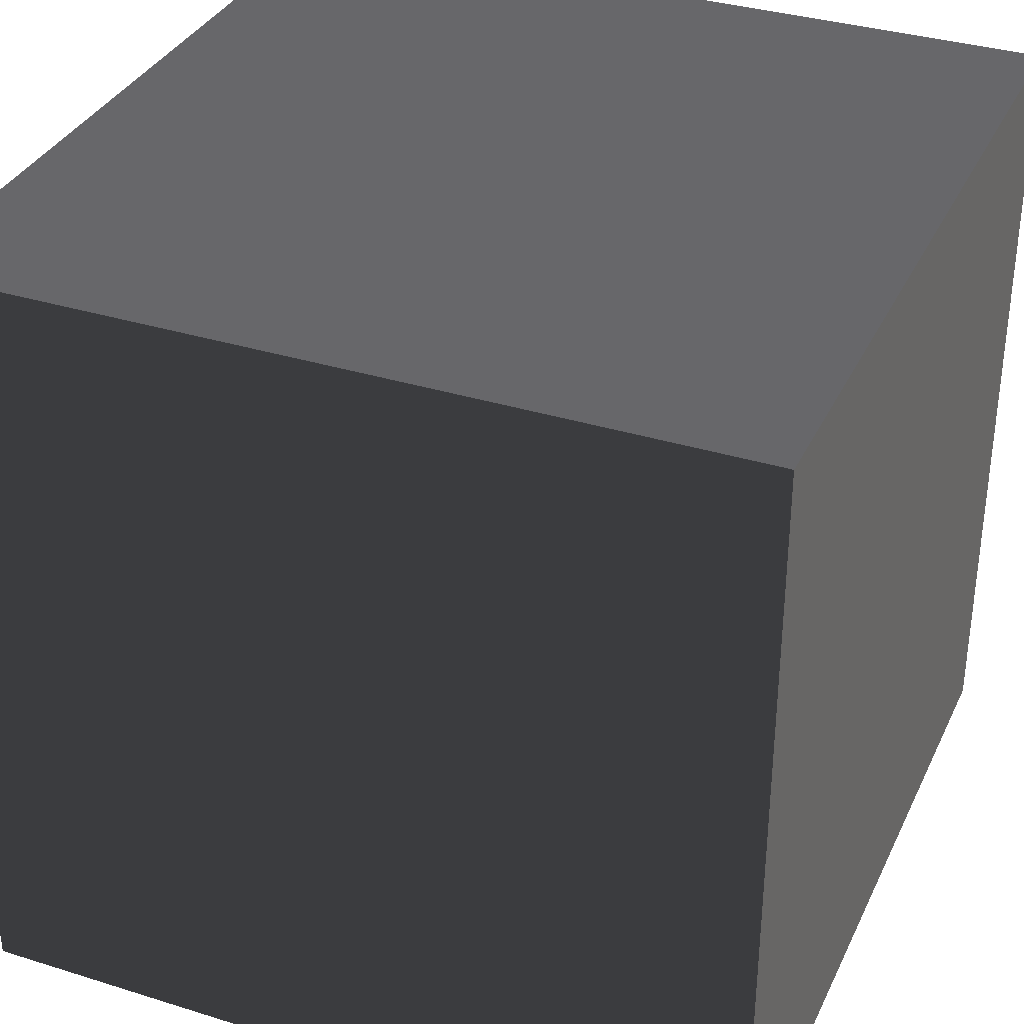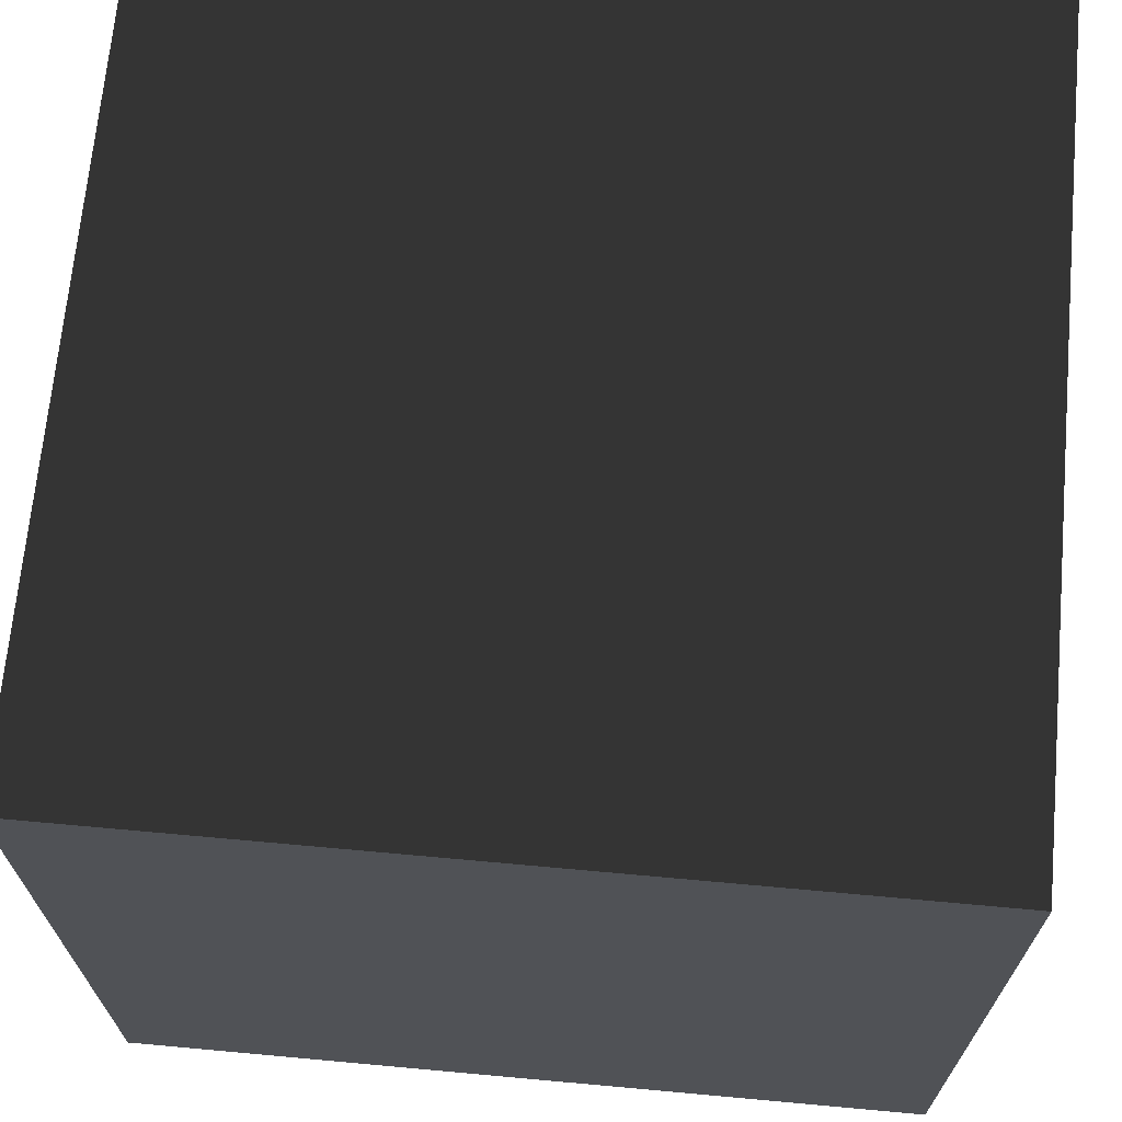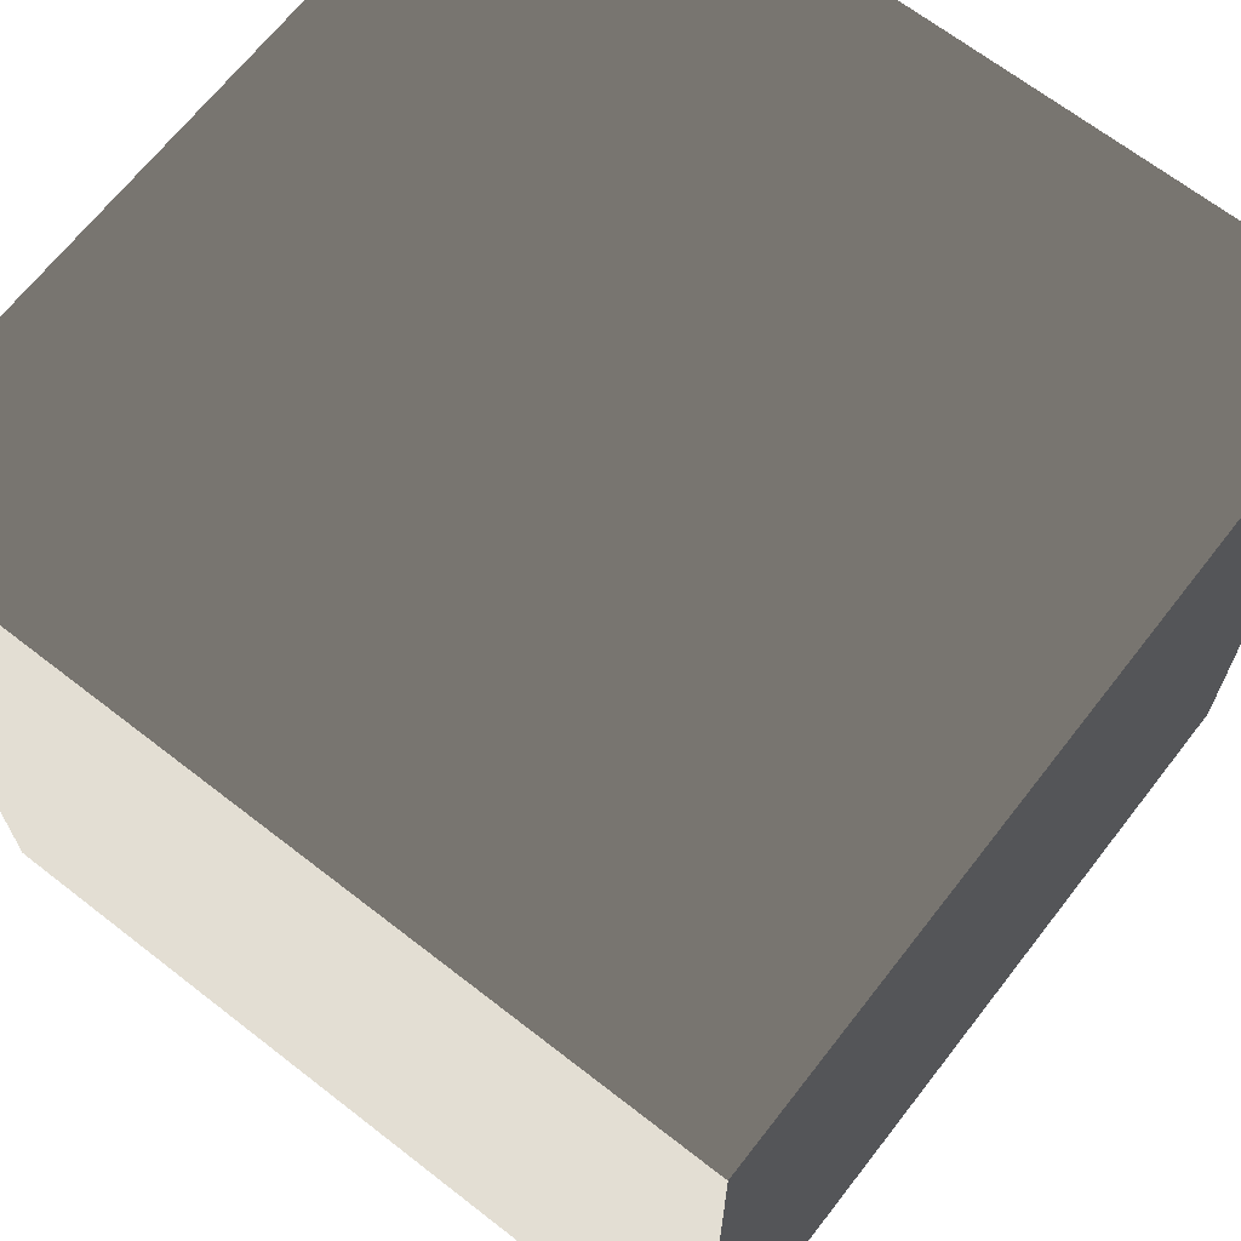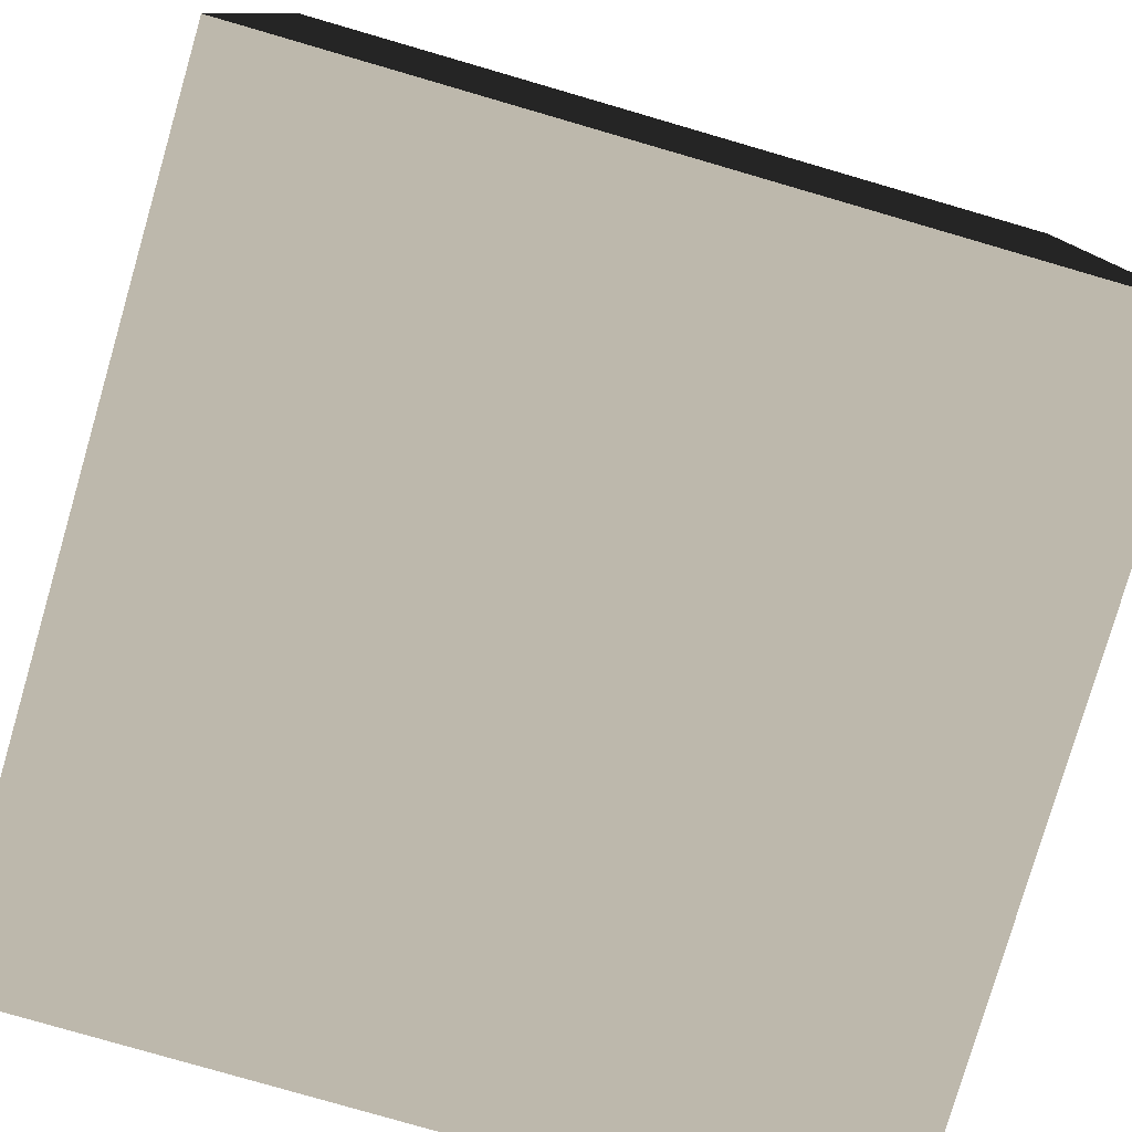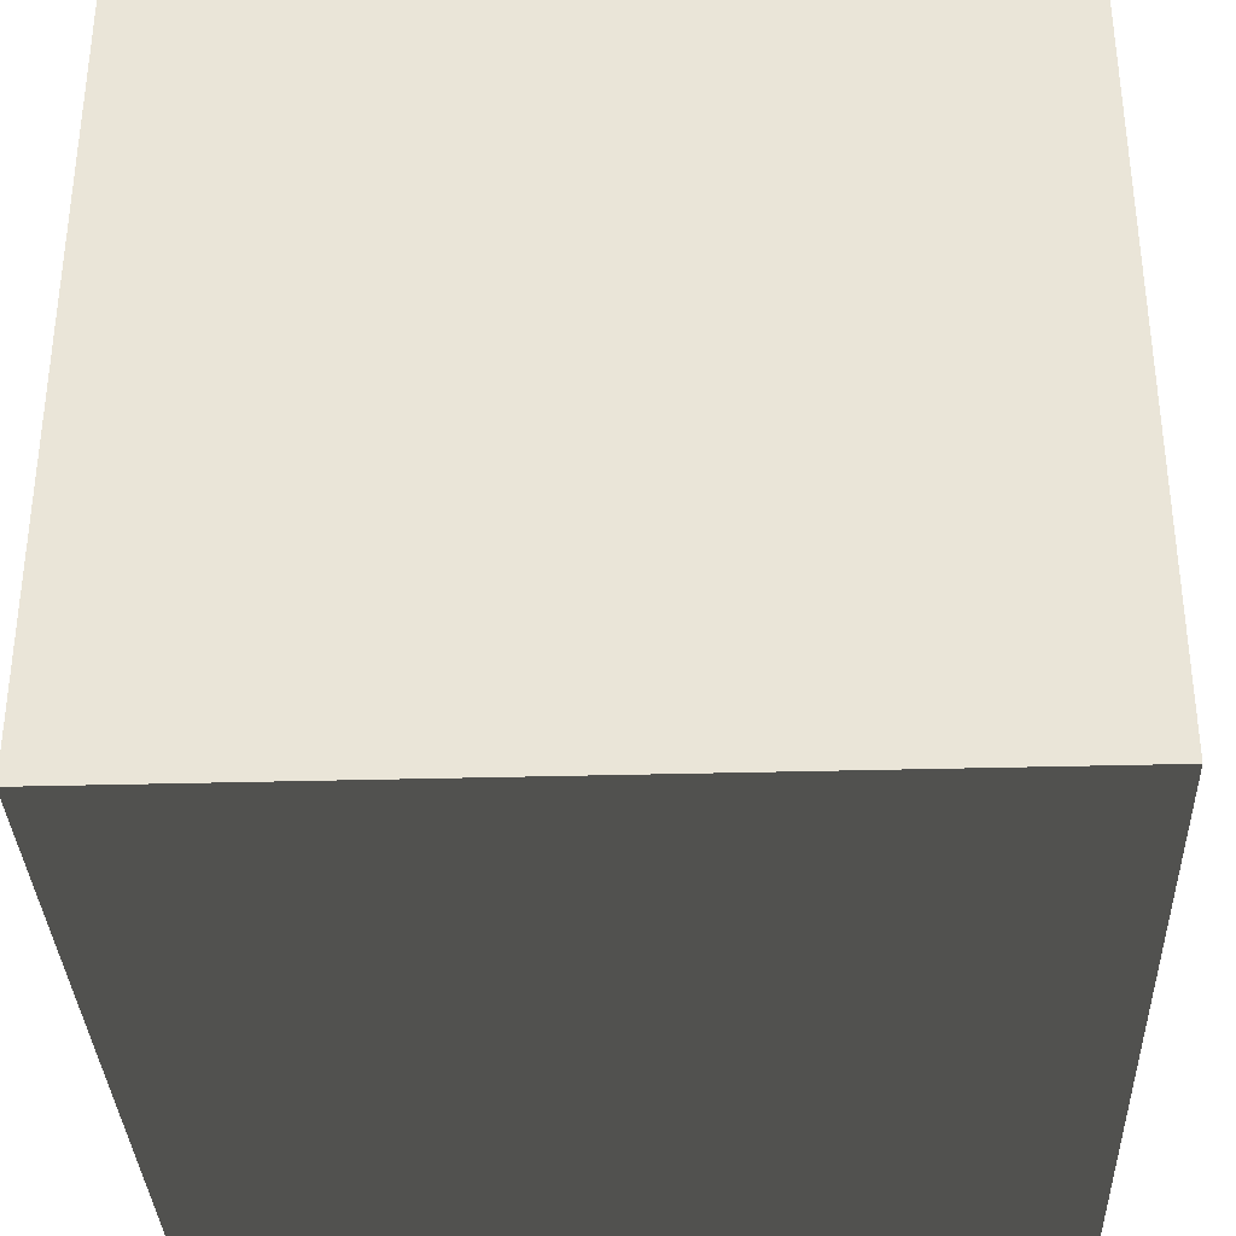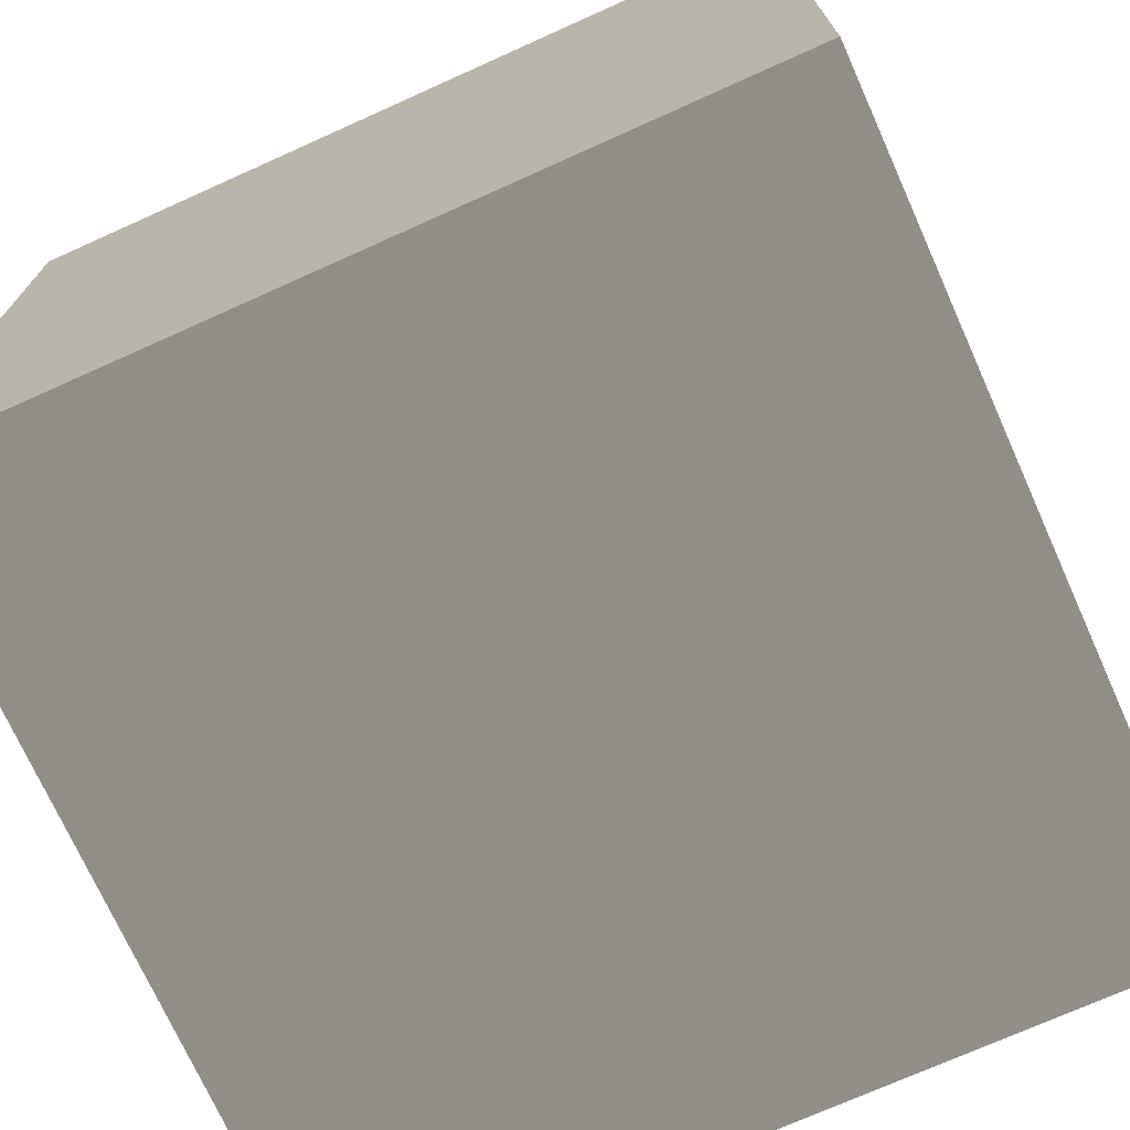
<metadata>
{"format":"obj","ext":"obj","renderer":"f3d","projection":"perspective","resolution":1024,"background":"white","views":[{"elev":34.6,"azim":-157.3,"up":"+Y"},{"elev":68.6,"azim":-84.8,"up":"+Z"},{"elev":67.4,"azim":37.9,"up":"+Z"},{"elev":-79.3,"azim":-16.2,"up":"+Z"},{"elev":-34.4,"azim":-87.9,"up":"+Z"},{"elev":-72.7,"azim":-65.8,"up":"+Z"}]}
</metadata>
<code>
v -0.05 -0.05 4.475e-08
v 0.05 -0.05 4.475e-08
v 0.05 0.05 3.283e-08
v -0.05 0.05 3.283e-08
v -0.05 -0.05 0.1
v -0.05 0.05 0.1
v 0.05 0.05 0.1
v 0.05 -0.05 0.1
v -0.05 -0.05 4.475e-08
v -0.05 -0.05 0.1
v 0.05 -0.05 0.1
v 0.05 -0.05 4.475e-08
v 0.05 -0.05 4.475e-08
v 0.05 -0.05 0.1
v 0.05 0.05 0.1
v 0.05 0.05 3.283e-08
v 0.05 0.05 3.283e-08
v 0.05 0.05 0.1
v -0.05 0.05 0.1
v -0.05 0.05 3.283e-08
v -0.05 0.05 3.283e-08
v -0.05 0.05 0.1
v -0.05 -0.05 0.1
v -0.05 -0.05 4.475e-08
g Crate_(103)_22271_378
f 1 3 2
f 1 4 3
f 5 7 6
f 5 8 7
f 9 11 10
f 9 12 11
f 13 15 14
f 13 16 15
f 17 19 18
f 17 20 19
f 21 23 22
f 21 24 23

</code>
